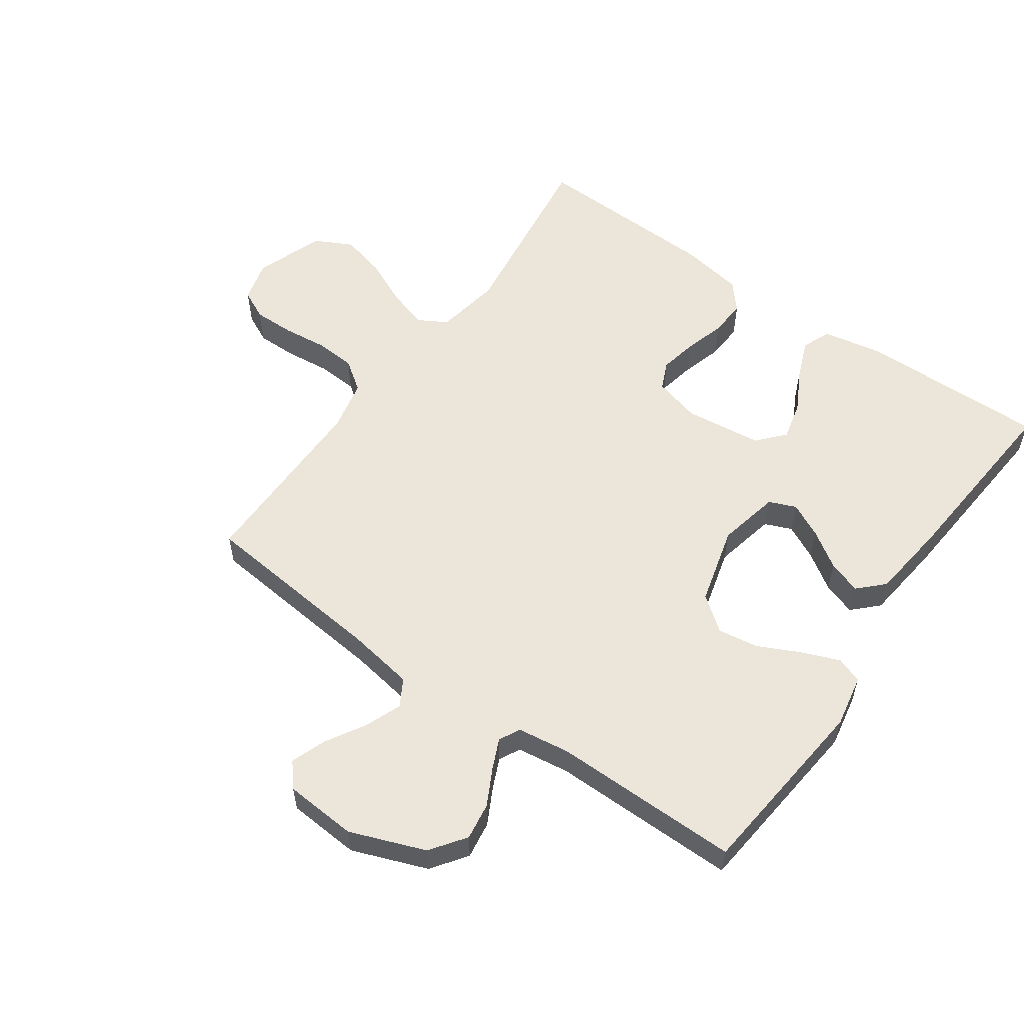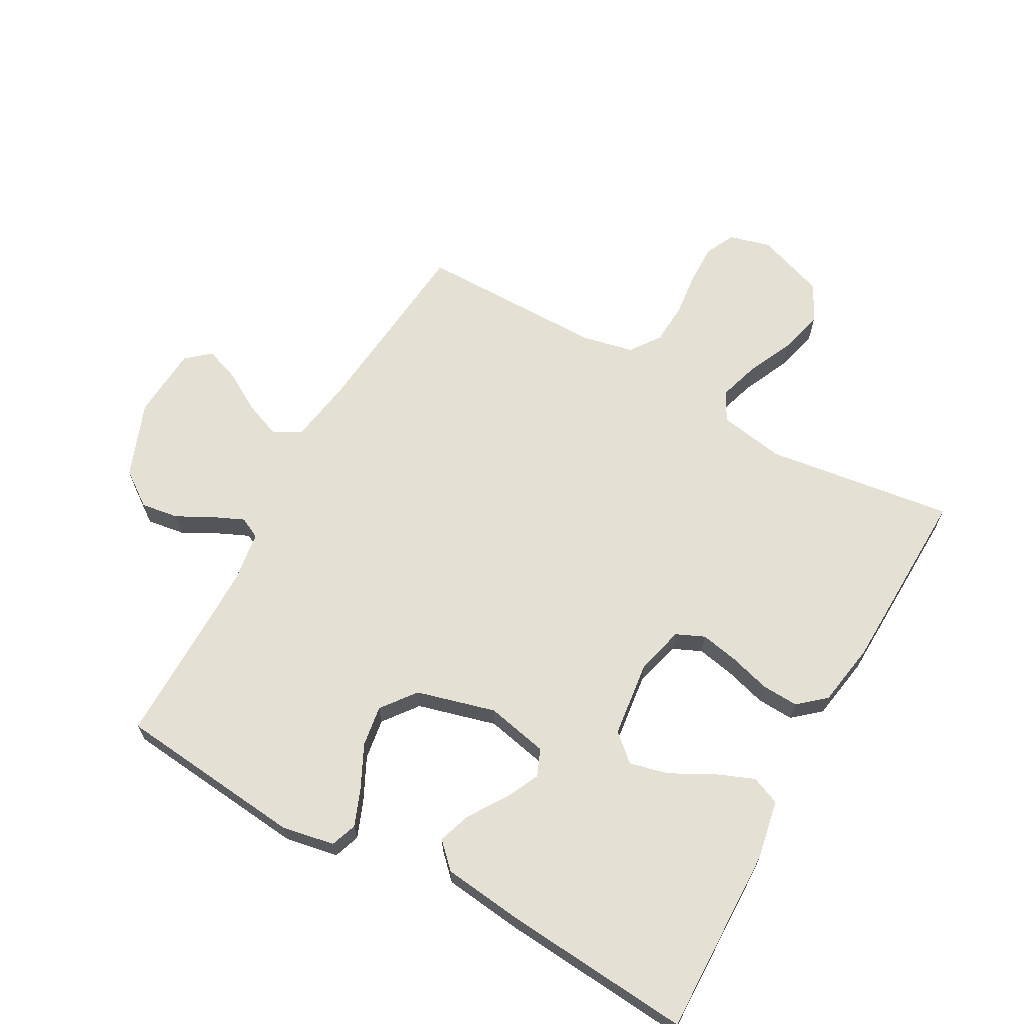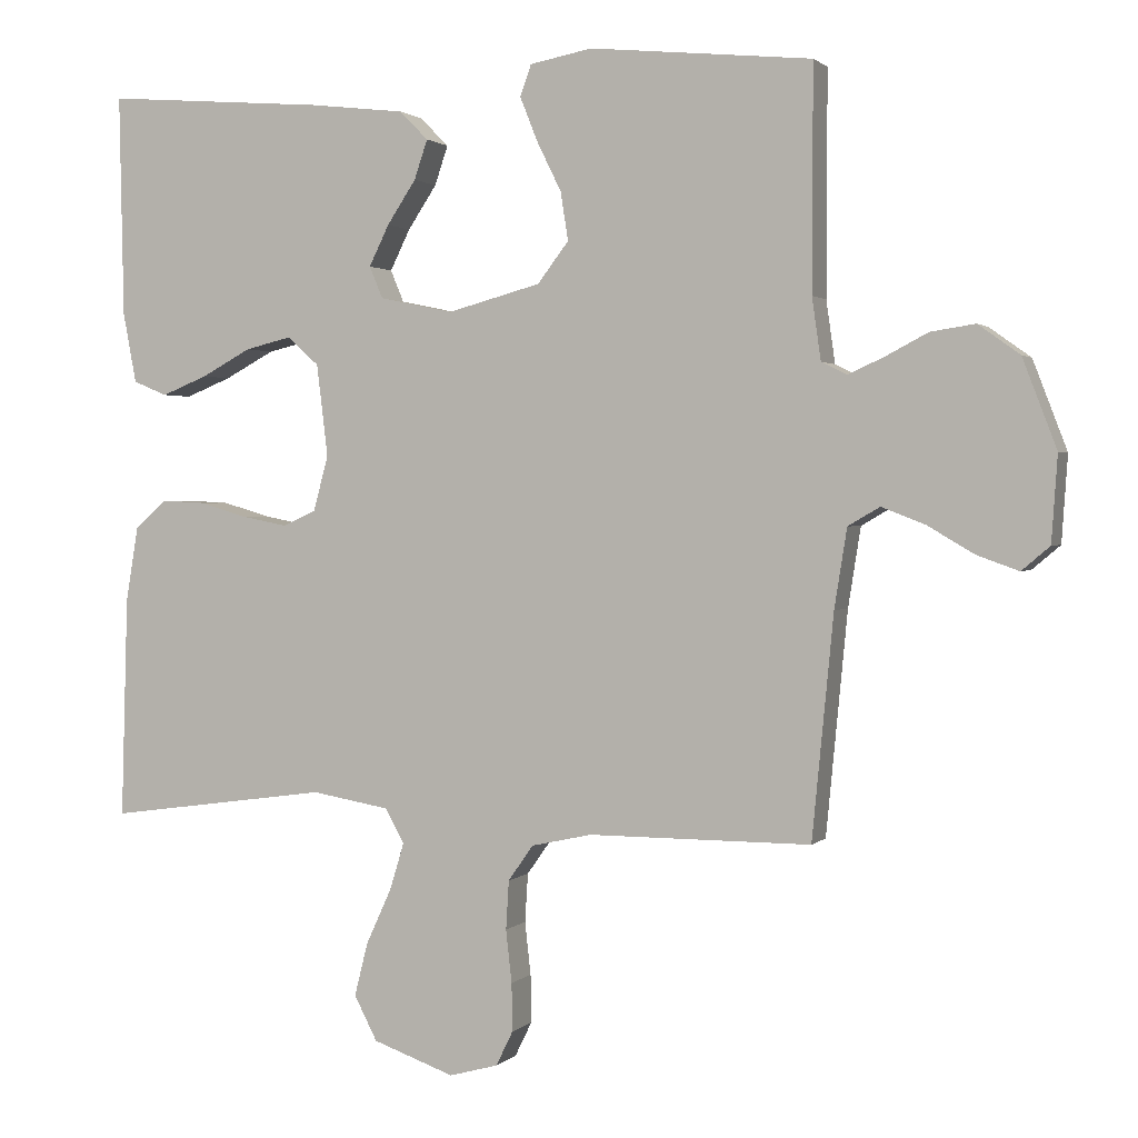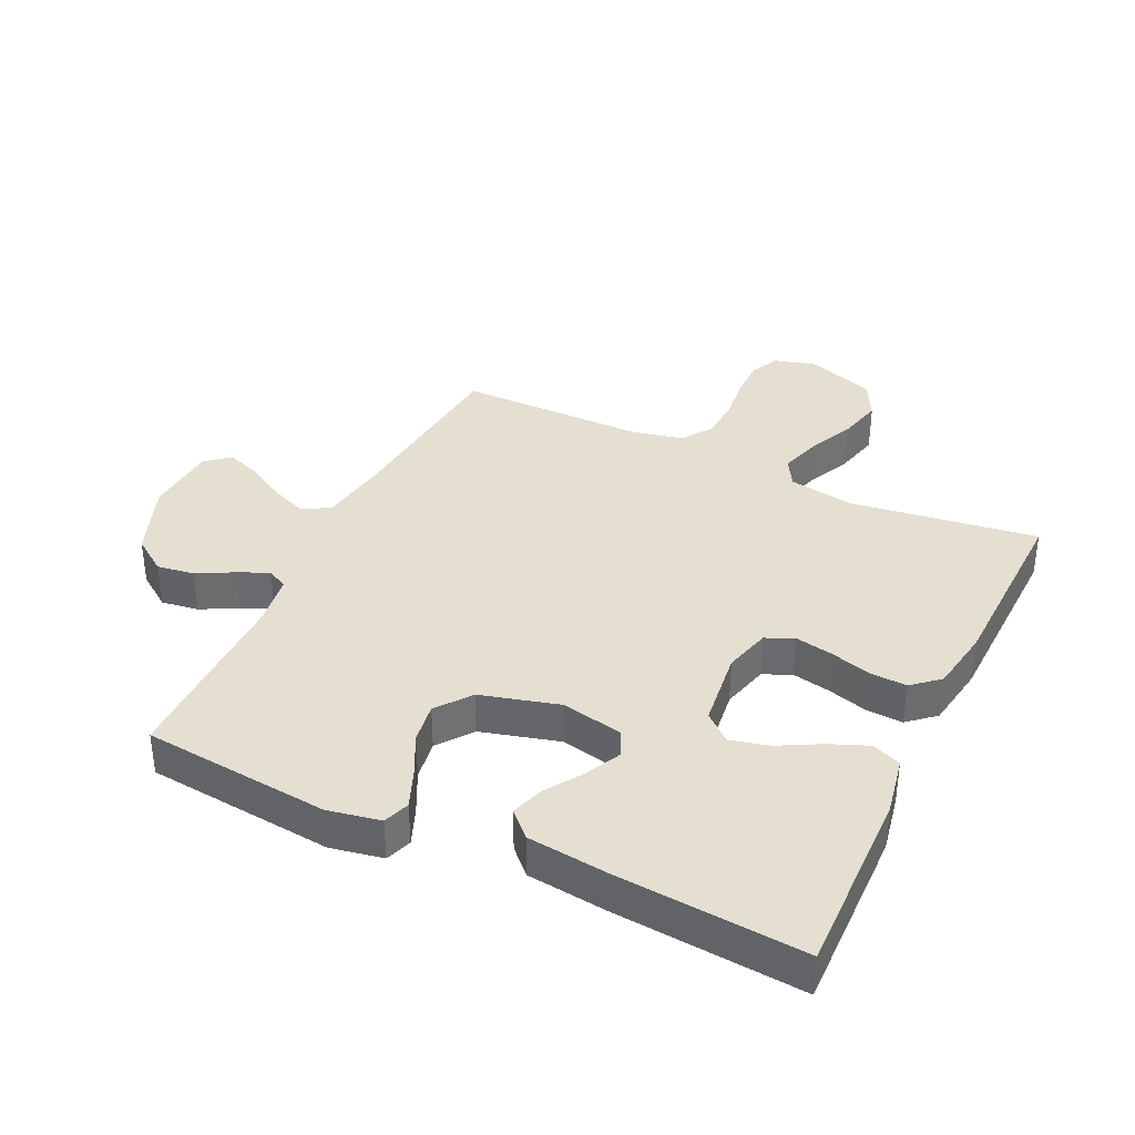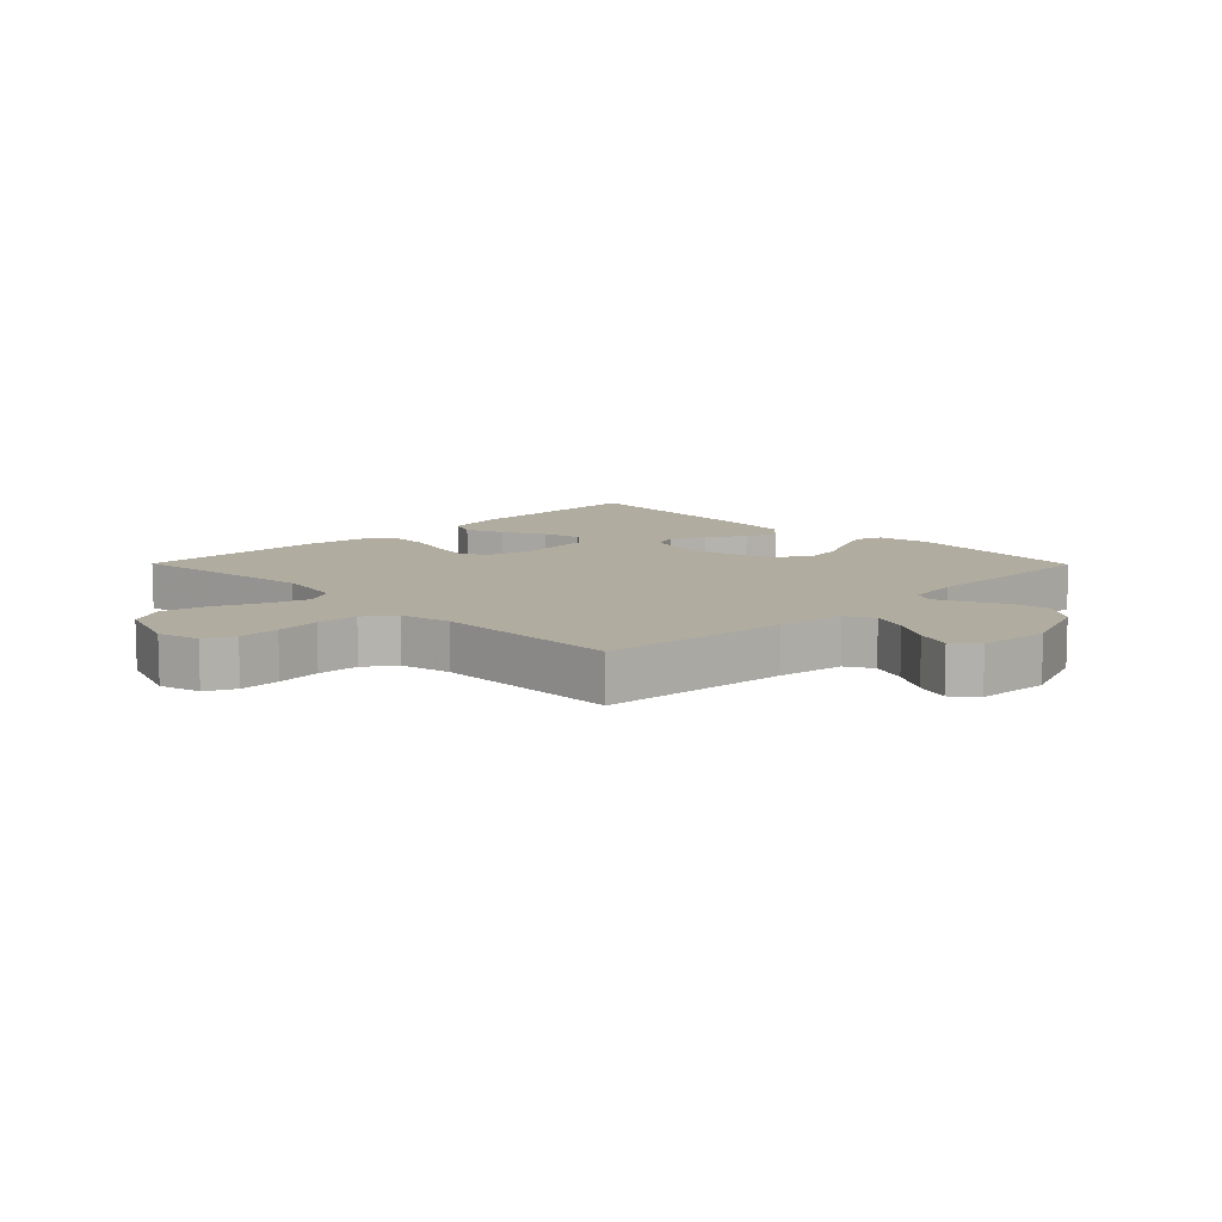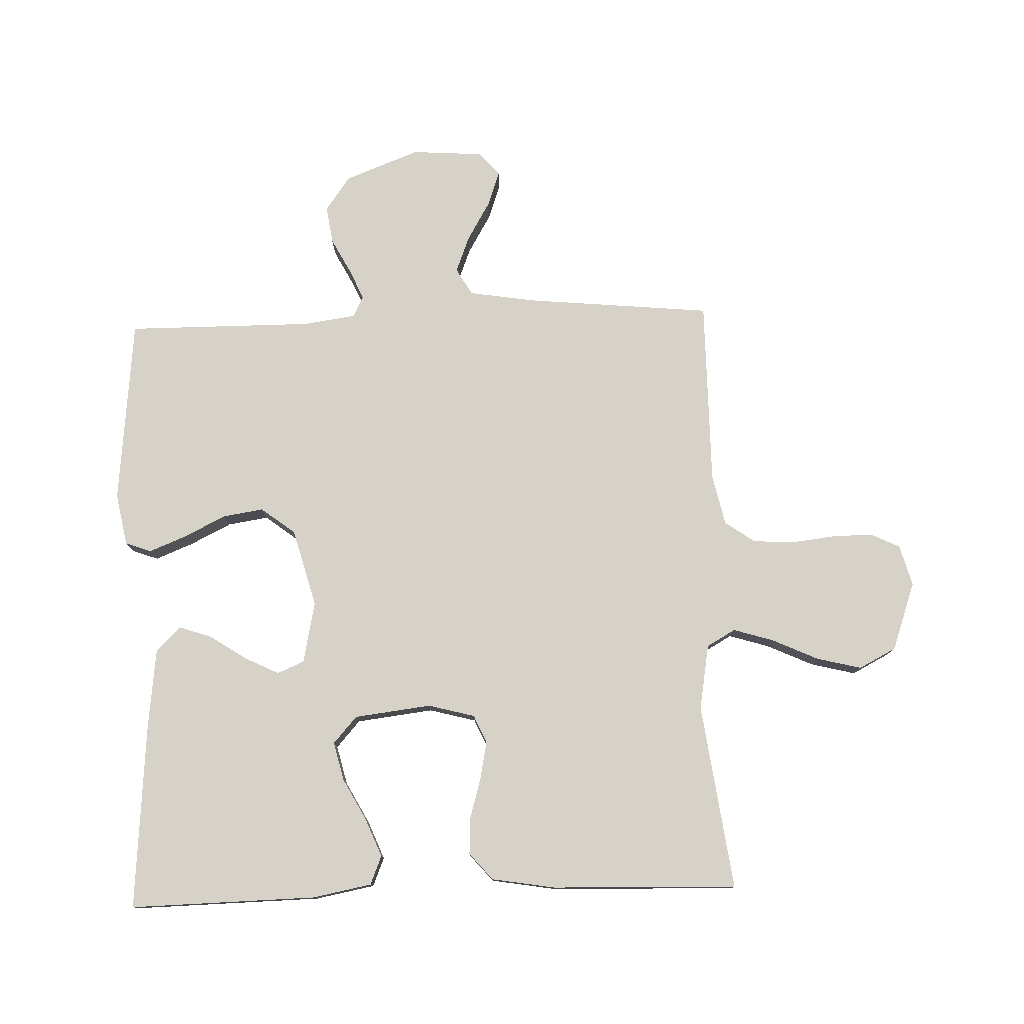
<metadata>
{"format":"obj","ext":"obj","renderer":"f3d","projection":"perspective","resolution":1024,"background":"white","views":[{"elev":56.5,"azim":-54.6,"up":"+Y"},{"elev":65.9,"azim":29.1,"up":"+Y"},{"elev":1.5,"azim":-159.6,"up":"+Z"},{"elev":36.7,"azim":25.3,"up":"+Y"},{"elev":10.1,"azim":-134.6,"up":"+Y"},{"elev":78.1,"azim":88.1,"up":"+Y"}]}
</metadata>
<code>
v 0.5 0.07 0.5
v 0.494 0.07 0.2
v 0.476 0.07 0.105
v 0.43 0.07 0.086
v 0.368 0.07 0.111
v 0.301 0.07 0.147
v 0.239 0.07 0.162
v 0.196 0.07 0.124
v 0.181 0.07 0
v 0.201 0.07 -0.075
v 0.246 0.07 -0.095
v 0.307 0.07 -0.083
v 0.372 0.07 -0.064
v 0.431 0.07 -0.061
v 0.474 0.07 -0.098
v 0.491 0.07 -0.2
v 0.5 0.07 -0.5
v 0.2 0.07 -0.459
v 0.095 0.07 -0.477
v 0.069 0.07 -0.523
v 0.089 0.07 -0.588
v 0.123 0.07 -0.662
v 0.141 0.07 -0.734
v 0.11 0.07 -0.794
v 0 0.07 -0.833
v -0.066 0.07 -0.815
v -0.089 0.07 -0.768
v -0.088 0.07 -0.703
v -0.08 0.07 -0.632
v -0.084 0.07 -0.566
v -0.118 0.07 -0.518
v -0.2 0.07 -0.5
v -0.5 0.07 -0.5
v -0.529 0.07 -0.2
v -0.546 0.07 -0.093
v -0.589 0.07 -0.068
v -0.648 0.07 -0.091
v -0.711 0.07 -0.128
v -0.767 0.07 -0.148
v -0.805 0.07 -0.116
v -0.813 0.07 0
v -0.767 0.07 0.12
v -0.711 0.07 0.16
v -0.651 0.07 0.151
v -0.594 0.07 0.121
v -0.545 0.07 0.099
v -0.511 0.07 0.116
v -0.499 0.07 0.2
v -0.5 0.07 0.5
v -0.2 0.07 0.53
v -0.116 0.07 0.514
v -0.101 0.07 0.472
v -0.125 0.07 0.412
v -0.158 0.07 0.345
v -0.168 0.07 0.28
v -0.126 0.07 0.225
v 0 0.07 0.191
v 0.099 0.07 0.212
v 0.117 0.07 0.255
v 0.09 0.07 0.31
v 0.051 0.07 0.369
v 0.033 0.07 0.422
v 0.072 0.07 0.461
v 0.2 0.07 0.476
v 0.5 0 0.5
v 0.494 0 0.2
v 0.476 0 0.105
v 0.43 0 0.086
v 0.368 0 0.111
v 0.301 0 0.147
v 0.239 0 0.162
v 0.196 0 0.124
v 0.181 0 0
v 0.201 0 -0.075
v 0.246 0 -0.095
v 0.307 0 -0.083
v 0.372 0 -0.064
v 0.431 0 -0.061
v 0.474 0 -0.098
v 0.491 0 -0.2
v 0.5 0 -0.5
v 0.2 0 -0.459
v 0.095 0 -0.477
v 0.069 0 -0.523
v 0.089 0 -0.588
v 0.123 0 -0.662
v 0.141 0 -0.734
v 0.11 0 -0.794
v 0 0 -0.833
v -0.066 0 -0.815
v -0.089 0 -0.768
v -0.088 0 -0.703
v -0.08 0 -0.632
v -0.084 0 -0.566
v -0.118 0 -0.518
v -0.2 0 -0.5
v -0.5 0 -0.5
v -0.529 0 -0.2
v -0.546 0 -0.093
v -0.589 0 -0.068
v -0.648 0 -0.091
v -0.711 0 -0.128
v -0.767 0 -0.148
v -0.805 0 -0.116
v -0.813 0 0
v -0.767 0 0.12
v -0.711 0 0.16
v -0.651 0 0.151
v -0.594 0 0.121
v -0.545 0 0.099
v -0.511 0 0.116
v -0.499 0 0.2
v -0.5 0 0.5
v -0.2 0 0.53
v -0.116 0 0.514
v -0.101 0 0.472
v -0.125 0 0.412
v -0.158 0 0.345
v -0.168 0 0.28
v -0.126 0 0.225
v 0 0 0.191
v 0.099 0 0.212
v 0.117 0 0.255
v 0.09 0 0.31
v 0.051 0 0.369
v 0.033 0 0.422
v 0.072 0 0.461
v 0.2 0 0.476
f 60 61 62 63
f 59 60 63 64
f 51 52 53 54
f 49 50 51 54
f 48 49 54 55
f 47 48 55 56
f 42 43 44 45
f 42 45 46
f 41 42 46
f 40 41 46
f 37 38 39 40
f 36 37 40 46
f 35 36 46 47
f 32 33 34
f 31 32 34 35
f 26 27 28 29
f 26 29 30
f 25 26 30
f 24 25 30
f 21 22 23 24
f 20 21 24 30
f 19 20 30 31
f 15 16 17 18
f 15 18 19
f 12 13 14 15
f 11 12 15 19
f 10 11 19 31
f 3 4 5 6
f 3 6 7
f 2 3 7
f 59 64 1 2
f 58 59 2 7
f 57 58 7 8
f 56 57 8 9
f 31 35 47 56
f 9 10 31 56
f 127 126 125 124
f 128 127 124 123
f 118 117 116 115
f 118 115 114 113
f 119 118 113 112
f 120 119 112 111
f 109 108 107 106
f 110 109 106
f 110 106 105
f 110 105 104
f 104 103 102 101
f 110 104 101 100
f 111 110 100 99
f 98 97 96
f 99 98 96 95
f 93 92 91 90
f 94 93 90
f 94 90 89
f 94 89 88
f 88 87 86 85
f 94 88 85 84
f 95 94 84 83
f 82 81 80 79
f 83 82 79
f 79 78 77 76
f 83 79 76 75
f 95 83 75 74
f 70 69 68 67
f 71 70 67
f 71 67 66
f 66 65 128 123
f 71 66 123 122
f 72 71 122 121
f 73 72 121 120
f 120 111 99 95
f 120 95 74 73
f 1 65 66 2
f 2 66 67 3
f 3 67 68 4
f 4 68 69 5
f 5 69 70 6
f 6 70 71 7
f 7 71 72 8
f 8 72 73 9
f 9 73 74 10
f 10 74 75 11
f 11 75 76 12
f 12 76 77 13
f 13 77 78 14
f 14 78 79 15
f 15 79 80 16
f 16 80 81 17
f 17 81 82 18
f 18 82 83 19
f 19 83 84 20
f 20 84 85 21
f 21 85 86 22
f 22 86 87 23
f 23 87 88 24
f 24 88 89 25
f 25 89 90 26
f 26 90 91 27
f 27 91 92 28
f 28 92 93 29
f 29 93 94 30
f 30 94 95 31
f 31 95 96 32
f 32 96 97 33
f 33 97 98 34
f 34 98 99 35
f 35 99 100 36
f 36 100 101 37
f 37 101 102 38
f 38 102 103 39
f 39 103 104 40
f 40 104 105 41
f 41 105 106 42
f 42 106 107 43
f 43 107 108 44
f 44 108 109 45
f 45 109 110 46
f 46 110 111 47
f 47 111 112 48
f 48 112 113 49
f 49 113 114 50
f 50 114 115 51
f 51 115 116 52
f 52 116 117 53
f 53 117 118 54
f 54 118 119 55
f 55 119 120 56
f 56 120 121 57
f 57 121 122 58
f 58 122 123 59
f 59 123 124 60
f 60 124 125 61
f 61 125 126 62
f 62 126 127 63
f 63 127 128 64
f 64 128 65 1

</code>
